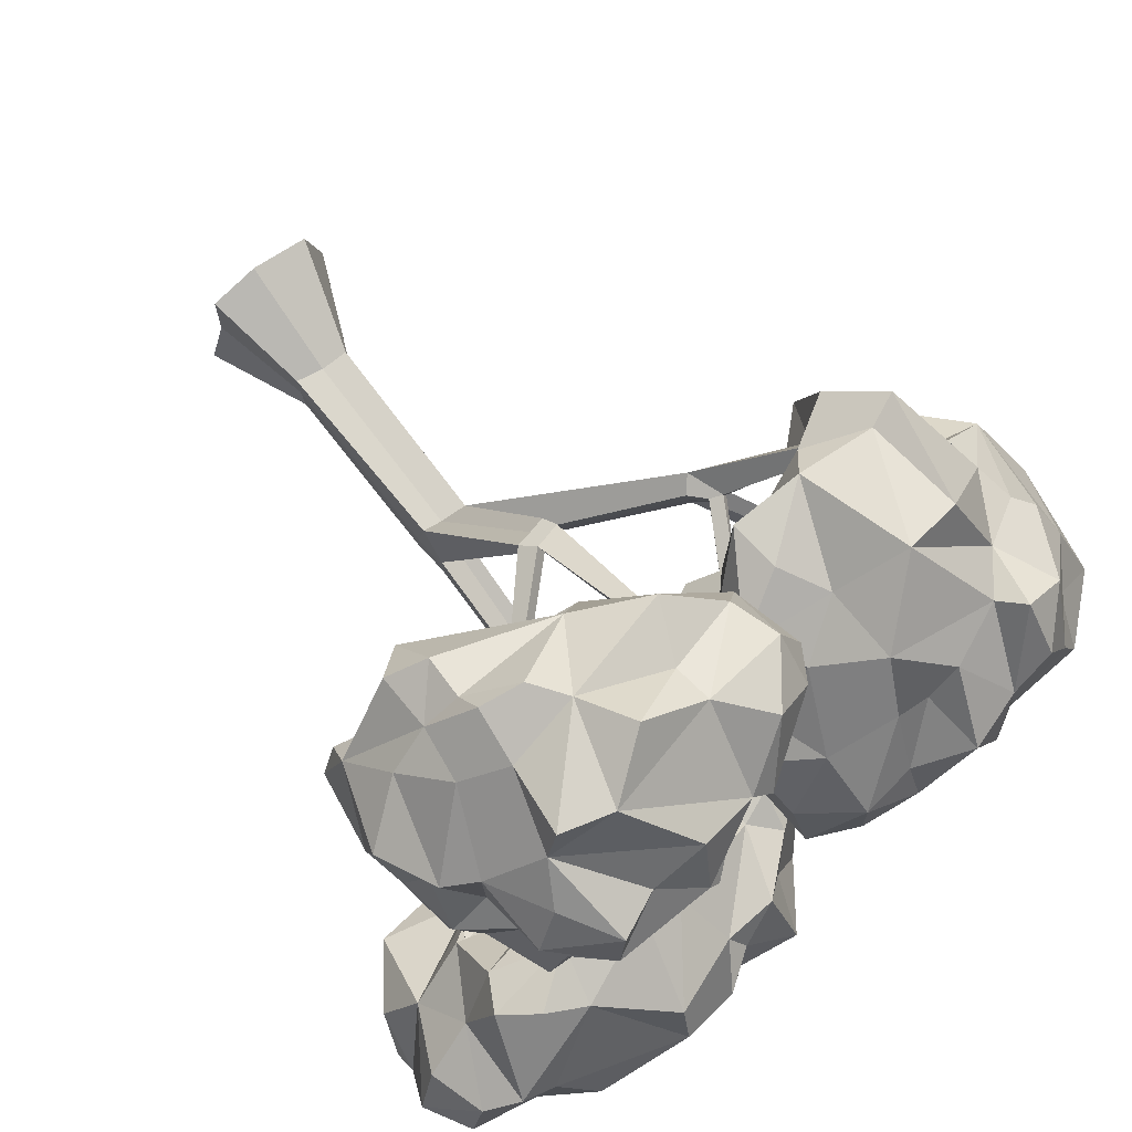
<metadata>
{"format":"obj","ext":"obj","renderer":"f3d","projection":"perspective","resolution":1024,"background":"white","views":[{"elev":72.6,"azim":141.7,"up":"+Z"}]}
</metadata>
<code>
v  1.577 5.141 -0.9992
v  1.569 1.899 -0.9154
v  1.076 1.871 -0.936
v  1.226 5.158 -1.004
v  0.5754 1.928 -0.9399
v  1.124 -0.0018 -1.176
v  -0.004 -0.0018 -1.357
v  0.5903 1.883 -0.001
v  0.5862 1.934 -0.4786
v  -0.2801 -0.0018 -0.3409
v  0.0045 -0.0018 0.6792
v  0.7716 -0.0018 -0.4003
v  2.239 -0.0018 -1.29
v  1.95 -0.0018 -0.4152
v  1.578 1.822 -0.4527
v  1.581 1.801 0.0231
v  1.09 1.885 -0.0013
v  1.063 -0.0018 0.9057
v  1.937 -0.0018 0.6157
v  1.131 5.296 -0.2408
v  0.649 5.343 -0.1812
v  0.7273 5.234 -0.615
v  0.7512 5.182 -0.9251
v  1.562 5.193 -0.6941
v  1.213 8.771 -2.04
v  1.194 8.152 -2.003
v  0.9428 8.159 -2.002
v  0.9784 8.773 -2.04
v  0.964 8.146 -1.548
v  1.006 8.77 -1.618
v  0.9932 8.774 -1.862
v  0.9585 8.153 -1.814
v  4.534 9.933 -1.332
v  1.5 8.142 -1.734
v  1.49 8.15 -1.925
v  4.541 9.937 -1.467
v  1.243 8.766 -1.624
v  1.217 8.138 -1.554
v  1.477 5.254 -0.2158
v  2.314 11.14 -2.678
v  2.317 11.14 -2.554
v  1.423 8.749 -1.581
v  1.411 8.752 -1.831
v  2.135 11.11 -2.651
v  2.233 11.12 -2.624
v  2.297 11.15 -2.761
v  1.398 8.755 -2.004
v  1.501 8.138 -1.454
v  4.369 10.17 -1.368
v  4.376 10.18 -1.493
v  2.32 12.98 -3.092
v  2.136 11.11 -2.777
v  2.122 11.12 -2.857
v  2.218 11.13 -2.831
v  0.9509 5.763 -1.105
v  1.17 5.769 -1.133
v  0.9382 5.807 -0.8369
v  0.9483 5.835 -0.5931
v  1.505 5.801 -0.8557
v  1.522 5.793 -0.5824
v  1.182 5.826 -0.618
v  1.512 5.758 -1.118
v  5.894 12.58 -0.8859
v  4.37 10.17 -1.227
v  4.534 9.935 -1.176
v  0.8228 7.312 2.338
v  0.5916 7.285 2.355
v  -2.397 7.545 1.068
v  -2.431 7.558 0.8417
v  0.61 7.158 2.64
v  0.3174 7.096 2.655
v  -2.471 7.632 0.4623
v  -2.289 7.853 0.4303
v  -2.645 8.2 0.988
v  -2.168 7.807 0.9018
v  -2.427 8.092 0.9176
v  -2.205 7.828 0.6844
v  -2.455 8.087 0.7275
v  -1.681 9.938 0.2792
v  -2.797 8.107 0.7063
v  -2.663 8.174 0.8029
v  -1.658 9.944 0.4162
v  -1.425 9.868 0.1822
v  -1.409 9.866 0.3236
v  -2.494 8.073 0.581
v  -3.445 9.314 -0.8236
v  -3.674 9.384 -0.6974
v  -4.664 9.097 2.64
v  -4.648 9.186 2.67
v  -1.401 9.868 0.4648
v  -1.517 11.74 1.048
v  -1.644 9.956 0.5508
v  -4.978 11.38 -1.105
v  -3.602 9.228 -0.9108
v  -3.932 9.378 -0.7178
v  -4.399 9.106 2.353
v  -5.194 11.07 2.642
v  -4.377 9.194 2.367
v  0.1059 9.427 3.596
v  0.1661 9.467 3.404
v  0.3464 7.501 2.57
v  0.2307 7.365 2.828
v  0.2448 9.489 3.412
v  0.358 9.519 3.43
v  0.619 7.544 2.55
v  0.4888 7.532 2.556
v  0.8928 7.207 2.616
v  0.4411 7.26 2.371
v  -0.2185 11.22 3.782
v  0.378 9.5 3.646
v  0.513 7.433 2.816
v  0.268 9.471 3.624
v  0.6963 7.462 2.804
v  1.738 8.602 2.493
v  1.906 8.506 2.383
v  1.853 8.549 2.641
v  2.553 10.47 3.555
v  2.035 8.441 2.537
v  3.904 11.49 -1.086
v  4.623 10.61 -1.641
v  5.289 11.07 -1.052
v  3.858 10.12 -2.733
v  3.16 10.27 -0.8018
v  2.889 9.825 -2.222
v  4.516 10.38 -2.724
v  6.372 11.36 -1.798
v  2.528 9.7 -4.639
v  1.936 9.112 -3.758
v  0.4916 8.99 -3.682
v  5.987 12.23 -1.04
v  -1.105 10.37 -4.42
v  1.165 10.36 -4.796
v  0.0223 9.543 -4.437
v  0.5358 11.26 -4.989
v  5.615 12.57 0.1904
v  5.258 11.94 -0.0125
v  0.8033 10.53 -0.7953
v  -0.4878 11.64 -0.9778
v  -0.5267 10.21 -1.377
v  0.2534 11.51 -0.6381
v  2.42 11.66 -0.0362
v  -1.456 10.09 -1.733
v  -1.059 10.98 -2.334
v  -0.8152 10.12 -2.404
v  3.07 10.79 -6.019
v  1.595 10.85 -5.709
v  2.613 11.74 -5.302
v  6.228 13.06 -3.804
v  7.058 11.97 -3.605
v  7.089 11.58 -3.689
v  0.3015 12.54 -0.7679
v  -0.1921 13 -1.01
v  -0.3078 12.31 -0.6245
v  1.917 14.06 -3.625
v  2.698 13.67 -4.953
v  1.477 13.55 -3.964
v  5.064 13.79 -3.988
v  4.809 14.36 -2.462
v  5.954 13.56 -2.729
v  2.824 14.25 -2.661
v  2.7 14.44 -3.386
v  1.646 14.17 -2.53
v  2.168 14.54 -1.476
v  3.808 13.78 -3.98
v  5.08 13.22 -4.772
v  4.033 12.84 -4.984
v  0.7219 12.25 -4.338
v  0.3286 13.66 -4.155
v  1.558 12.83 -4.957
v  0.5299 14.37 -2.453
v  0.0369 12.66 -3.955
v  -0.3318 13.26 -2.712
v  0.2536 13.44 -1.706
v  -1.142 12.29 -1.042
v  0.7571 13.8 -0.878
v  1.7 13.84 -1.022
v  1.476 14.07 -1.455
v  2.035 12.92 -0.1292
v  3.148 14.62 -1.816
v  5.441 13.94 -1.308
v  6.027 13.8 -1.136
v  6.634 13.49 -1.502
v  7.344 12.7 -2.436
v  3.184 12.61 -4.744
v  -1.378 11.62 -1.92
v  -0.3813 11.91 -2.873
v  1.537 12.24 -0.7186
v  5.017 13.07 0.453
v  4.062 12.38 0.4859
v  4.307 13.4 0.094
v  5.088 11.82 -5.057
v  4.737 10.46 -4.926
v  4.546 11.22 -5.385
v  5.929 11.4 -4.46
v  3.127 9.938 -5.599
v  1.344 10.09 -5.05
v  -0.3388 11.85 -4.048
v  -1.17 10.67 -3.858
v  -0.7887 10.74 -1.444
v  -1.317 10.99 -1.466
v  2.712 12.75 0.3377
v  3.166 11.56 -0.1714
v  6.921 12.48 -1.608
v  6.898 13.54 -2.317
v  6.895 11.02 -2.671
v  6.112 9.961 -2.841
v  5.026 10.2 -4.082
v  3.578 9.599 -3.697
v  -0.3926 9.475 -3.673
v  -0.7609 9.36 -2.731
v  -0.6678 9.738 -2.155
v  1.078 9.397 -2.672
v  2.741 9.15 -3.139
v  -0.1145 9.377 -2.43
v  1.619 9.631 -1.148
v  2.034 10.44 -0.2582
v  -3.271 8.873 1.464
v  -2.939 9.537 0.7429
v  -2.058 9.53 0.9878
v  -2.539 9.968 -0.0733
v  -3.603 9.745 -0.3328
v  -1.069 9.114 1.426
v  -1.212 9.463 0.0788
v  -5.527 10.61 -1.679
v  -4.307 9.918 -1.287
v  -2.199 9.235 2.299
v  -0.8479 11.21 -0.1122
v  -1.472 10.24 -0.5924
v  -2.068 10.72 -1.032
v  -0.2629 9.698 0.4669
v  0.4132 10.67 0.4875
v  0.2274 9.79 1.816
v  0.6033 10.85 1.623
v  0.3367 11.84 0.8296
v  -3.518 8.826 3.052
v  -3.154 9.247 3.5
v  -4.583 9.364 3.443
v  -1.934 10.15 3.265
v  -1.837 9.231 3.342
v  -5.316 8.345 1.093
v  -5.463 9.826 1.89
v  -6.801 9.877 0.9925
v  -4.184 11.77 -2.775
v  -4.701 10.8 -2.733
v  -5.351 11.73 -2.639
v  -2.783 10.84 -2.042
v  -2.651 11.72 -2.748
v  -0.3078 9.902 -0.0552
v  0.377 11.27 1.854
v  -0.8583 10.75 2.711
v  -1.098 12.23 -1.458
v  -0.3252 13.36 -0.7476
v  -0.2083 12.02 -0.447
v  -2.291 13.01 1.695
v  -0.977 12.8 1.55
v  -1.144 13.79 0.5198
v  -4.17 13.8 1.127
v  -4.91 13.01 2.515
v  -4.566 12.58 2.299
v  -5.584 13.67 0.305
v  -6.308 12.85 -0.1348
v  -6.854 12.1 0.289
v  -6.117 13.64 -1.001
v  -4.455 13.77 -0.5236
v  -3.736 14.12 0.0145
v  -5.745 12.93 1.939
v  -4.938 13.73 1.606
v  -5.217 11.84 2.096
v  -3.461 13.04 2.117
v  -3.128 14.13 1.004
v  -2.92 13.04 1.504
v  -2.479 12.36 2.945
v  -0.2318 13.01 0.2753
v  -2.167 13.65 0.5048
v  -0.0627 11.95 0.7466
v  -2.21 13.97 -0.3136
v  -3.128 13.73 -0.4562
v  -2.387 12.82 -1.424
v  -1.242 13.77 -0.884
v  -1.608 12.83 -1.418
v  -3.24 13.37 -1.525
v  -5.253 13.21 -1.437
v  -4.469 13.33 -1.81
v  -7.225 12.67 -1.045
v  -7.344 10.78 -0.3108
v  -6.589 11.6 1.102
v  -6.056 11.36 1.933
v  -3.657 11.33 3.808
v  -4.703 11.19 3.665
v  -5.891 10.68 2.16
v  -5.162 9.129 3.625
v  -2.464 10.97 2.918
v  -1.503 11.59 2.381
v  -0.7229 11.84 1.317
v  0.0739 11.86 0.3749
v  -3.415 12.34 -2.913
v  -5.391 12.23 -2.796
v  -2.172 11.68 -1.957
v  -6.341 12.62 -2.37
v  -5.453 10.07 2.574
v  -1.074 9.899 2.343
v  -1.021 11.52 -0.9033
v  -3.156 10.02 -1.596
v  -6.644 11.44 -1.474
v  -6.659 9.931 -0.9288
v  -4.397 7.836 1.718
v  -4.429 8.296 3.09
v  -5.635 9.426 -0.6517
v  -3.888 8.792 2.57
v  -2.766 9.069 2.539
v  -1.545 9.415 1.994
v  -4.559 9.356 0.2184
v  -3.494 8.768 0.5574
v  4.238 8.678 1.545
v  3.176 8.797 1.649
v  3.005 9.284 1.085
v  0.6192 10.61 0.2363
v  1.27 9.103 0.9689
v  -0.3613 9.476 1.228
v  0.2009 9.089 2.187
v  -1.024 11.01 2.251
v  3.812 8.565 2.773
v  5.217 8.085 2.875
v  4.909 8.668 1.372
v  4.545 8.405 3.505
v  2.242 8.503 3.237
v  2.492 9.263 2.551
v  3.599 7.645 3.908
v  -0.3421 11.03 0.9054
v  3.213 9.665 0.1315
v  3.724 10.3 0.1762
v  4.488 9.842 1.134
v  1.79 9.594 0.3324
v  2.744 10.08 0.0321
v  2.036 11.01 0.4247
v  5.436 9.391 1.599
v  5.517 10.25 1.202
v  5.777 9.598 2.337
v  1.431 9.066 4.843
v  0.2189 9.8 5.285
v  0.9496 8.812 3.791
v  3.54 10.83 -0.2202
v  4.29 10.13 4.915
v  4.861 9.279 4.178
v  5.343 11.01 3.747
v  0.684 10.81 5.073
v  2.254 10.33 5.687
v  -0.6789 10.44 4.726
v  0.6243 11.52 5.207
v  -0.9603 11.3 4.67
v  1.381 12.28 0.8123
v  2.446 13.06 0.9224
v  1.892 11.95 0.4716
v  2.83 12.09 -0.2308
v  3.675 12.67 0.5493
v  3.509 11.81 -0.1605
v  4.75 11.35 2.402
v  4.528 12.08 2.123
v  4.721 12.64 3.443
v  3.832 13.47 3.09
v  3.7 11.77 5.554
v  2.797 12.04 5.57
v  3.904 11.81 4.741
v  0.8252 12.88 3.973
v  -0.1725 12.29 4.703
v  0.4686 12.98 3.613
v  1.917 13.08 4.495
v  2.096 13.49 3.396
v  2.868 13.04 3.915
v  1.78 11.3 6.019
v  3.67 13.39 3.919
v  4.806 11.36 3.926
v  4.259 12.43 4.132
v  4.272 12.75 1.764
v  4.974 11.55 0.8363
v  3.385 12.66 1.89
v  4.529 12.62 0.5222
v  4.518 11.44 -0.0812
v  2.53 13.25 2.533
v  3.118 12.89 1.198
v  1.656 13.31 1.593
v  1.194 12.44 2.948
v  0.4091 12.29 2.77
v  3.525 10.52 5.269
v  5.415 11.32 1.8
v  4.821 10.96 0.4293
v  5.411 11.17 1.183
v  4.988 10.53 0.9499
v  -0.8736 11.68 2.692
v  0.0408 11.62 2.402
v  0.3901 11.96 1.736
v  -0.9723 12.04 3.855
v  3.447 8.379 4.932
v  3.497 9.176 5.136
v  4.124 9.118 4.687
v  3.44 9.598 5.664
v  5.318 10.66 2.966
v  5.804 9.955 3.521
v  5.577 10.23 1.667
v  -1.104 10.13 3.529
v  -1.423 11.39 3.428
v  2.461 8.939 4.001
v  4.124 8.09 4.489
v  5.282 8.461 3.332
v  5.539 8.201 2.312
v  -0.2879 9.67 3.067
v  1.676 8.861 2.281
v  2.36 9.1 0.5697
v  3.106 14.36 -0.6201
v  -5.497 13.09 -2.31
v  2.689 9.731 5.744
v  1.17 10.05 0.1473
o Tree_average_regular_Cube_002
g Tree_average_regular_Cube_002
f 1 2 3
f 3 4 1
f 5 3 6
f 6 7 5
f 8 9 10
f 10 11 8
f 12 6 13
f 13 14 12
f 13 2 15
f 15 14 13
f 16 17 18
f 18 19 16
f 14 15 16
f 16 19 14
f 18 12 14
f 14 19 18
f 5 7 10
f 10 9 5
f 20 21 8
f 8 17 20
f 22 23 5
f 5 9 22
f 11 10 12
f 12 18 11
f 17 8 11
f 11 18 17
f 6 12 10
f 10 7 6
f 13 6 3
f 3 2 13
f 1 24 15
f 15 2 1
f 25 26 27
f 27 28 25
f 29 30 31
f 31 32 29
f 33 34 35
f 35 36 33
f 37 30 29
f 29 38 37
f 17 16 39
f 39 20 17
f 4 3 5
f 5 23 4
f 39 16 15
f 15 24 39
f 8 21 22
f 22 9 8
f 40 41 42
f 42 43 40
f 44 30 37
f 37 45 44
f 46 40 43
f 43 47 46
f 37 42 41
f 41 45 37
f 25 47 35
f 35 26 25
f 28 27 32
f 32 31 28
f 37 38 48
f 48 42 37
f 49 50 47
f 47 43 49
f 46 51 40
f 41 51 45
f 52 51 53
f 54 51 46
f 44 52 31
f 31 30 44
f 54 25 28
f 28 53 54
f 46 47 25
f 25 54 46
f 31 52 53
f 53 28 31
f 55 27 26
f 26 56 55
f 57 58 29
f 29 32 57
f 59 34 48
f 48 60 59
f 61 38 29
f 29 58 61
f 45 51 44
f 40 51 41
f 44 51 52
f 53 51 54
f 56 26 35
f 35 62 56
f 57 32 27
f 27 55 57
f 48 38 61
f 61 60 48
f 59 62 35
f 35 34 59
f 50 63 36
f 49 63 50
f 64 42 48
f 48 65 64
f 64 49 43
f 43 42 64
f 47 50 36
f 36 35 47
f 65 48 34
f 34 33 65
f 36 63 33
f 65 63 64
f 64 63 49
f 33 63 65
f 59 24 1
f 1 62 59
f 66 60 61
f 61 67 66
f 22 21 68
f 68 69 22
f 4 56 62
f 62 1 4
f 20 70 71
f 71 21 20
f 59 60 39
f 39 24 59
f 23 72 73
f 73 55 23
f 56 4 23
f 23 55 56
f 74 68 75
f 75 76 74
f 75 77 78
f 78 76 75
f 57 77 75
f 75 58 57
f 22 69 72
f 72 23 22
f 73 77 57
f 57 55 73
f 68 21 58
f 58 75 68
f 79 80 81
f 81 82 79
f 83 84 78
f 78 85 83
f 85 73 86
f 86 87 85
f 88 69 68
f 68 89 88
f 77 73 85
f 85 78 77
f 72 69 81
f 81 80 72
f 90 91 92
f 84 91 90
f 76 78 84
f 84 90 76
f 76 90 92
f 92 74 76
f 85 80 79
f 79 83 85
f 81 74 92
f 92 82 81
f 79 91 83
f 92 91 82
f 83 91 84
f 82 91 79
f 86 93 87
f 86 73 72
f 72 94 86
f 80 95 94
f 94 72 80
f 80 85 87
f 87 95 80
f 94 93 86
f 95 93 94
f 87 93 95
f 96 97 98
f 89 68 74
f 74 98 89
f 74 81 96
f 96 98 74
f 81 69 88
f 88 96 81
f 98 97 89
f 89 97 88
f 88 97 96
f 99 100 101
f 101 102 99
f 103 104 105
f 105 106 103
f 60 66 107
f 107 39 60
f 61 58 108
f 108 67 61
f 20 39 107
f 107 70 20
f 108 58 21
f 21 71 108
f 104 109 110
f 100 109 103
f 99 102 111
f 111 112 99
f 101 100 103
f 103 106 101
f 113 105 104
f 104 110 113
f 112 111 113
f 113 110 112
f 110 109 112
f 103 109 104
f 99 109 100
f 112 109 99
f 113 111 70
f 70 107 113
f 114 115 66
f 66 105 114
f 108 101 106
f 106 67 108
f 102 71 70
f 70 111 102
f 106 105 66
f 66 67 106
f 108 71 102
f 102 101 108
f 116 117 114
f 113 116 114
f 114 105 113
f 118 116 113
f 113 107 118
f 115 118 107
f 107 66 115
f 114 117 115
f 118 117 116
f 115 117 118
f 119 120 121
f 122 123 124
f 120 125 126
f 127 128 129
f 126 130 121
f 131 132 133
f 134 132 131
f 135 136 130
f 137 138 139
f 140 137 141
f 142 143 144
f 145 146 147
f 148 149 150
f 151 152 153
f 154 155 156
f 157 158 159
f 154 160 161
f 160 162 163
f 160 154 162
f 161 164 154
f 165 164 157
f 166 164 165
f 167 168 169
f 170 168 171
f 172 173 170
f 153 152 174
f 173 152 175
f 176 175 151
f 177 176 163
f 178 176 151
f 163 179 161
f 161 179 158
f 160 163 161
f 180 181 182
f 159 148 157
f 148 159 183
f 147 184 166
f 155 184 169
f 169 146 134
f 146 169 147
f 184 147 169
f 134 167 169
f 168 167 171
f 143 185 186
f 172 185 174
f 172 186 185
f 140 153 138
f 140 151 153
f 151 140 187
f 141 187 140
f 135 188 189
f 188 190 189
f 190 188 135
f 130 181 135
f 135 181 190
f 165 191 166
f 191 165 148
f 166 191 147
f 192 193 194
f 191 193 147
f 195 145 193
f 146 145 196
f 186 197 143
f 171 197 186
f 197 198 143
f 198 131 133
f 174 138 153
f 199 200 139
f 201 178 187
f 201 202 189
f 203 182 130
f 182 183 204
f 123 122 125
f 125 120 123
f 149 126 205
f 183 203 126
f 126 149 183
f 206 194 150
f 206 207 194
f 192 208 127
f 207 208 192
f 196 195 127
f 145 195 196
f 127 195 192
f 129 133 127
f 209 133 129
f 210 144 209
f 209 198 133
f 209 144 198
f 144 211 142
f 126 206 205
f 207 206 208
f 205 206 150
f 125 206 126
f 212 213 124
f 213 212 129
f 122 213 208
f 214 215 137
f 137 215 216
f 212 215 214
f 124 215 212
f 215 123 216
f 124 123 215
f 216 123 202
f 217 218 219
f 220 218 221
f 219 218 220
f 222 219 223
f 224 225 221
f 226 217 219
f 227 228 229
f 230 231 232
f 233 231 234
f 235 236 237
f 238 236 239
f 240 241 242
f 243 244 245
f 246 243 247
f 227 231 248
f 232 249 250
f 249 233 234
f 251 252 253
f 254 255 256
f 257 258 259
f 260 261 262
f 263 260 264
f 257 265 264
f 264 260 257
f 266 260 262
f 267 260 266
f 258 266 268
f 267 258 257
f 269 270 257
f 271 270 269
f 269 259 272
f 273 256 255
f 256 274 254
f 273 255 275
f 273 252 256
f 256 276 274
f 277 276 278
f 274 276 270
f 279 280 278
f 265 277 278
f 276 277 270
f 281 265 278
f 282 264 283
f 283 264 281
f 263 284 261
f 262 261 284
f 285 262 284
f 286 262 242
f 287 286 242
f 286 266 262
f 288 268 289
f 289 268 290
f 259 288 272
f 237 289 291
f 288 289 237
f 292 288 236
f 272 292 293
f 250 294 293
f 294 249 275
f 249 294 250
f 234 275 249
f 275 234 295
f 296 297 281
f 247 296 298
f 243 296 247
f 245 297 243
f 282 299 263
f 290 287 242
f 289 290 291
f 241 300 242
f 238 292 236
f 301 250 239
f 295 231 227
f 230 248 231
f 298 251 302
f 229 246 298
f 298 246 247
f 303 246 229
f 299 297 245
f 284 299 304
f 304 299 245
f 305 285 304
f 285 305 242
f 284 304 285
f 240 306 307
f 308 240 242
f 307 306 309
f 235 309 310
f 235 310 236
f 236 310 239
f 239 310 311
f 230 222 223
f 222 230 232
f 248 230 223
f 224 308 305
f 240 312 313
f 221 312 224
f 221 218 312
f 228 220 229
f 248 223 228
f 219 220 223
f 303 225 244
f 220 221 229
f 314 315 316
f 317 318 319
f 319 320 321
f 315 314 322
f 323 322 324
f 325 322 323
f 322 326 327
f 328 322 325
f 319 329 317
f 330 331 332
f 333 334 330
f 330 334 335
f 336 337 338
f 339 340 341
f 342 331 330
f 343 344 345
f 346 340 347
f 348 349 350
f 351 352 353
f 354 355 356
f 357 358 359
f 359 358 360
f 361 362 347
f 362 361 363
f 364 365 349
f 365 364 366
f 364 367 368
f 363 369 367
f 368 369 360
f 362 364 349
f 367 362 363
f 370 362 349
f 371 369 363
f 371 359 360
f 372 373 363
f 359 372 357
f 358 374 360
f 374 358 375
f 376 374 355
f 355 374 377
f 375 377 374
f 378 377 375
f 376 379 360
f 352 355 354
f 380 352 379
f 353 352 354
f 352 381 379
f 382 368 379
f 382 379 381
f 383 382 381
f 383 366 382
f 349 346 370
f 347 370 346
f 361 384 363
f 347 384 361
f 345 372 343
f 358 385 375
f 386 387 388
f 386 375 387
f 342 378 386
f 378 342 356
f 335 356 330
f 389 390 391
f 383 391 390
f 389 383 390
f 366 383 392
f 393 394 339
f 394 393 395
f 396 394 395
f 397 345 398
f 397 385 357
f 344 398 345
f 398 338 397
f 397 338 399
f 386 388 342
f 351 353 317
f 317 353 335
f 335 334 333
f 365 392 350
f 383 389 392
f 400 401 389
f 392 401 350
f 348 400 340
f 328 402 326
f 326 402 341
f 339 402 328
f 403 328 325
f 395 393 403
f 328 393 339
f 323 404 325
f 405 323 324
f 404 323 405
f 336 338 405
f 336 324 332
f 321 406 400
f 340 400 341
f 320 406 321
f 316 315 407
f 314 316 332
f 330 408 333
f 330 316 408
f 318 408 316
f 318 333 408
f 136 119 121
f 129 214 210
f 210 209 129
f 212 214 129
f 163 176 409
f 409 179 163
f 129 128 213
f 127 208 128
f 213 128 208
f 121 130 136
f 203 130 126
f 120 126 121
f 141 137 216
f 139 200 142
f 143 142 200
f 196 132 146
f 134 146 132
f 192 194 207
f 148 150 194
f 189 136 135
f 140 138 137
f 185 143 200
f 201 190 409
f 164 166 184
f 184 155 164
f 179 409 190
f 152 151 175
f 186 172 171
f 170 171 172
f 204 159 180
f 180 182 204
f 154 164 155
f 158 157 164
f 164 161 158
f 180 159 158
f 156 155 169
f 169 168 156
f 156 162 154
f 168 170 162
f 162 156 168
f 174 152 173
f 173 172 174
f 175 177 170
f 175 170 173
f 162 170 177
f 193 191 148
f 148 194 193
f 163 162 177
f 177 175 176
f 201 409 178
f 176 178 409
f 180 179 190
f 158 179 180
f 190 181 180
f 183 159 204
f 149 148 183
f 157 148 165
f 134 171 167
f 200 174 185
f 151 187 178
f 130 182 181
f 206 125 122
f 122 208 206
f 192 195 193
f 193 145 147
f 134 197 171
f 134 131 197
f 197 131 198
f 144 143 198
f 174 200 138
f 138 200 199
f 138 199 139
f 141 201 187
f 189 190 201
f 202 141 216
f 201 141 202
f 119 136 202
f 136 189 202
f 203 183 182
f 150 149 205
f 127 133 196
f 132 196 133
f 144 210 211
f 214 211 210
f 139 211 214
f 142 211 139
f 217 226 310
f 310 309 217
f 122 124 213
f 137 139 214
f 202 123 119
f 119 123 120
f 244 225 224
f 219 222 311
f 219 311 226
f 298 296 281
f 281 278 298
f 313 217 306
f 304 244 224
f 245 244 304
f 302 227 229
f 232 233 249
f 232 231 233
f 244 243 246
f 228 227 248
f 288 237 236
f 262 285 242
f 269 272 254
f 254 271 269
f 268 259 258
f 263 261 260
f 265 257 270
f 267 257 260
f 267 266 258
f 271 274 270
f 254 274 271
f 257 259 269
f 254 272 293
f 293 255 254
f 275 295 253
f 253 273 275
f 279 252 251
f 251 280 279
f 253 252 273
f 279 276 256
f 256 252 279
f 268 266 286
f 286 287 268
f 276 279 278
f 270 277 265
f 281 264 265
f 410 282 283
f 264 282 263
f 253 295 227
f 227 302 253
f 259 268 288
f 292 272 288
f 255 294 275
f 293 294 255
f 283 281 297
f 297 410 283
f 251 253 302
f 251 298 280
f 278 280 298
f 243 297 296
f 307 291 300
f 300 241 307
f 297 299 410
f 282 410 299
f 287 290 268
f 242 300 290
f 291 307 235
f 235 237 291
f 291 290 300
f 292 238 250
f 239 250 238
f 293 292 250
f 231 295 234
f 302 229 298
f 303 244 246
f 263 299 284
f 305 304 224
f 313 306 240
f 307 241 240
f 309 306 217
f 235 307 309
f 301 311 222
f 222 232 301
f 311 310 226
f 301 239 311
f 250 301 232
f 321 389 391
f 391 329 321
f 240 308 312
f 242 305 308
f 312 308 224
f 312 218 313
f 217 313 218
f 228 223 220
f 229 221 303
f 221 225 303
f 322 327 315
f 320 319 318
f 322 314 324
f 328 326 322
f 319 321 329
f 336 332 337
f 404 344 395
f 398 344 404
f 347 340 339
f 387 399 337
f 337 388 387
f 351 317 329
f 337 399 338
f 377 378 356
f 356 355 377
f 343 395 344
f 346 348 340
f 349 348 346
f 351 381 352
f 395 343 384
f 384 396 395
f 367 369 368
f 367 364 362
f 360 369 371
f 363 373 371
f 371 373 359
f 372 359 373
f 376 360 374
f 380 379 376
f 376 355 380
f 352 380 355
f 360 379 368
f 364 368 382
f 364 382 366
f 350 349 365
f 392 365 366
f 362 370 347
f 384 343 372
f 372 363 384
f 391 383 381
f 381 351 391
f 357 372 345
f 357 385 358
f 399 387 385
f 385 387 375
f 335 354 356
f 330 356 342
f 335 353 354
f 411 396 384
f 384 347 411
f 329 391 351
f 331 342 388
f 388 332 331
f 339 411 347
f 339 394 411
f 411 394 396
f 399 385 397
f 357 345 397
f 404 338 398
f 405 338 404
f 375 386 378
f 388 337 332
f 320 407 326
f 326 341 320
f 412 335 333
f 335 412 317
f 401 392 389
f 321 400 389
f 400 348 350
f 401 400 350
f 339 341 402
f 328 403 393
f 403 325 404
f 403 404 395
f 324 336 405
f 332 324 314
f 341 400 406
f 318 407 320
f 318 317 412
f 412 333 318
f 341 406 320
f 327 407 315
f 318 316 407
f 326 407 327
f 330 332 316

</code>
